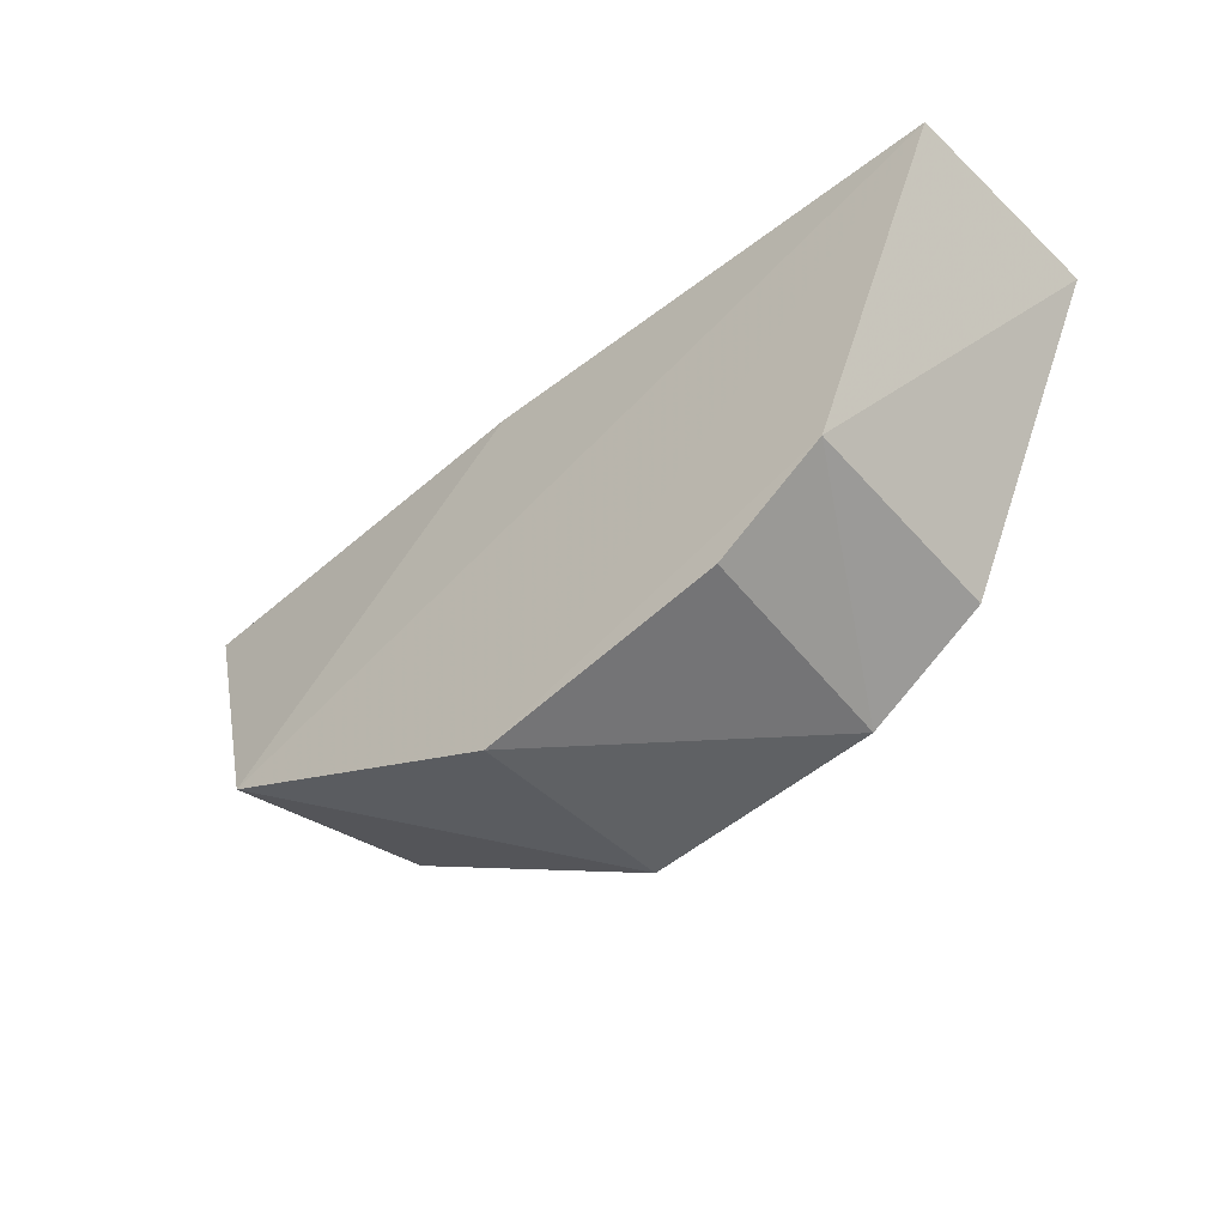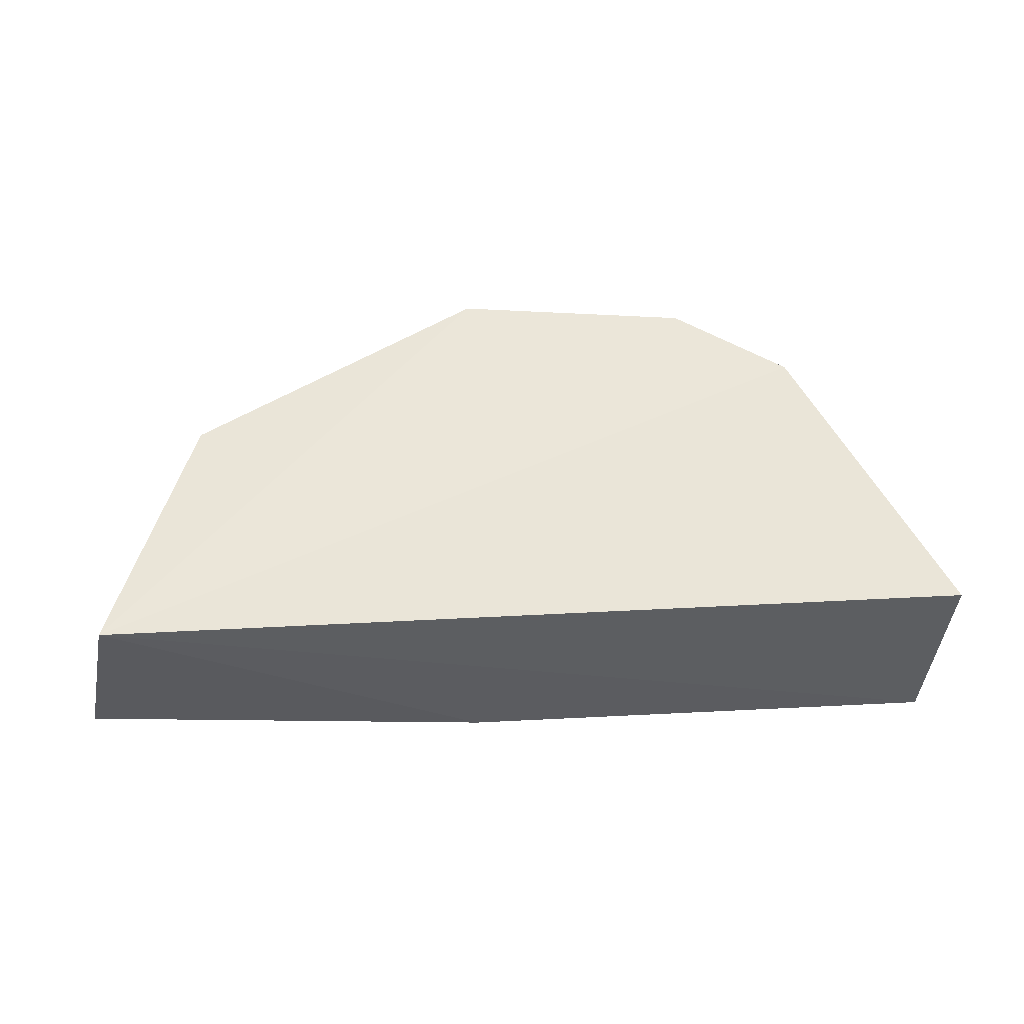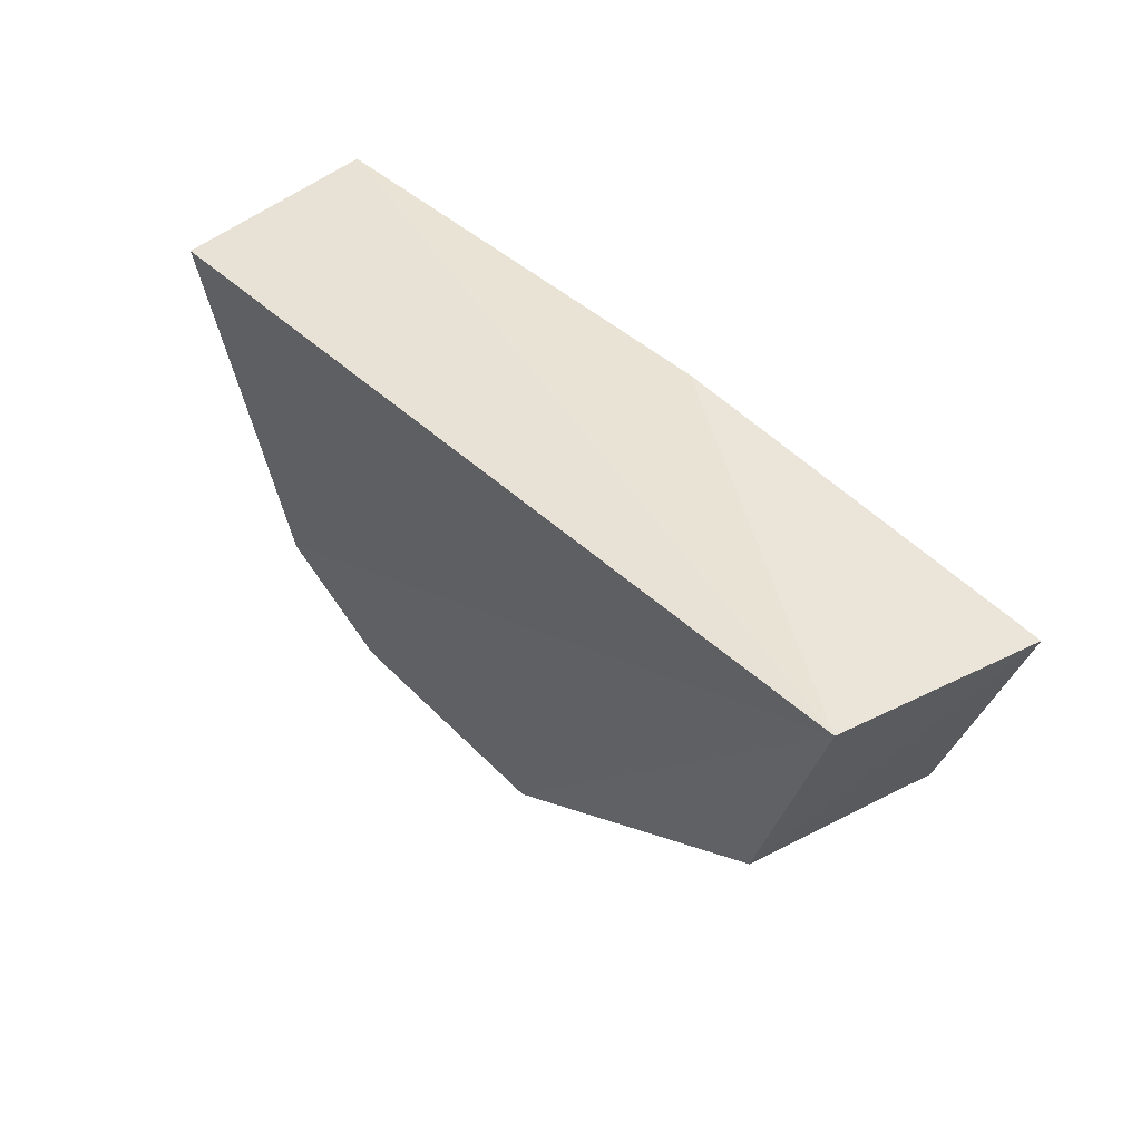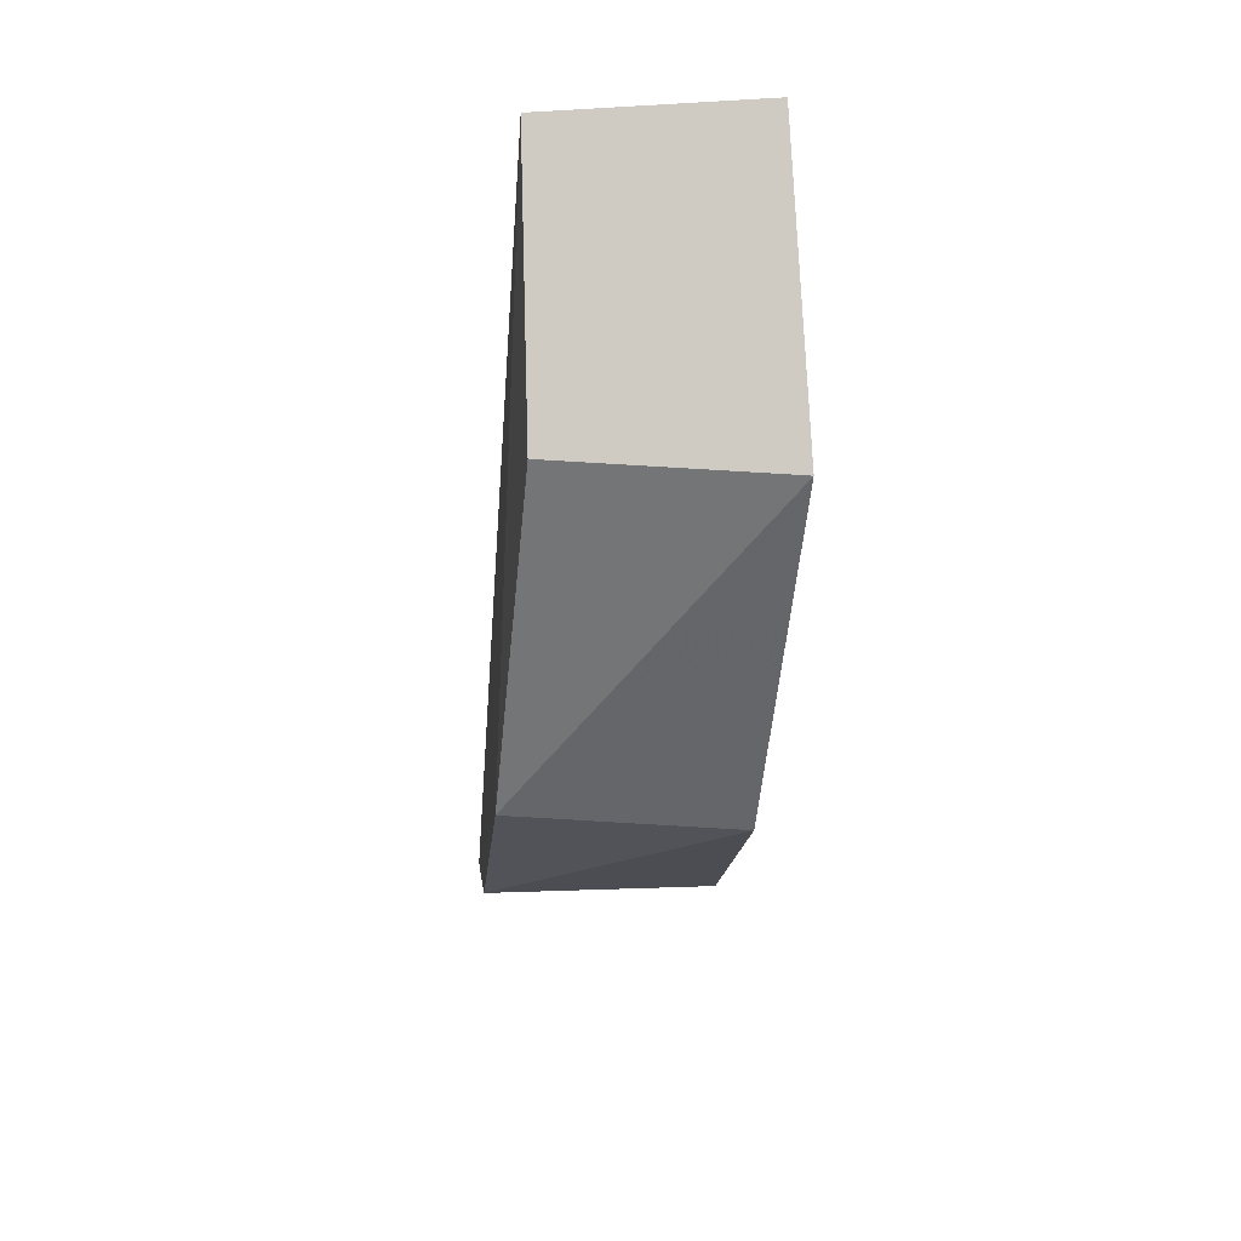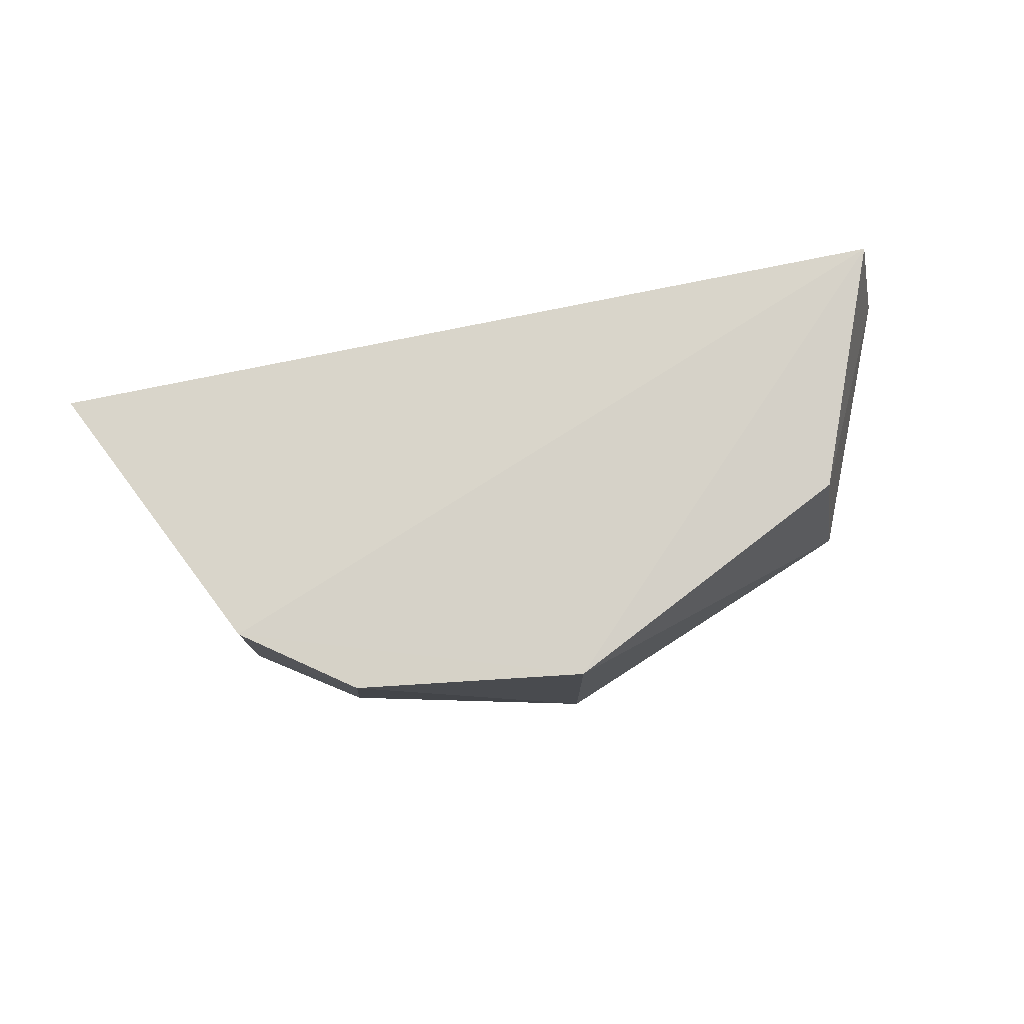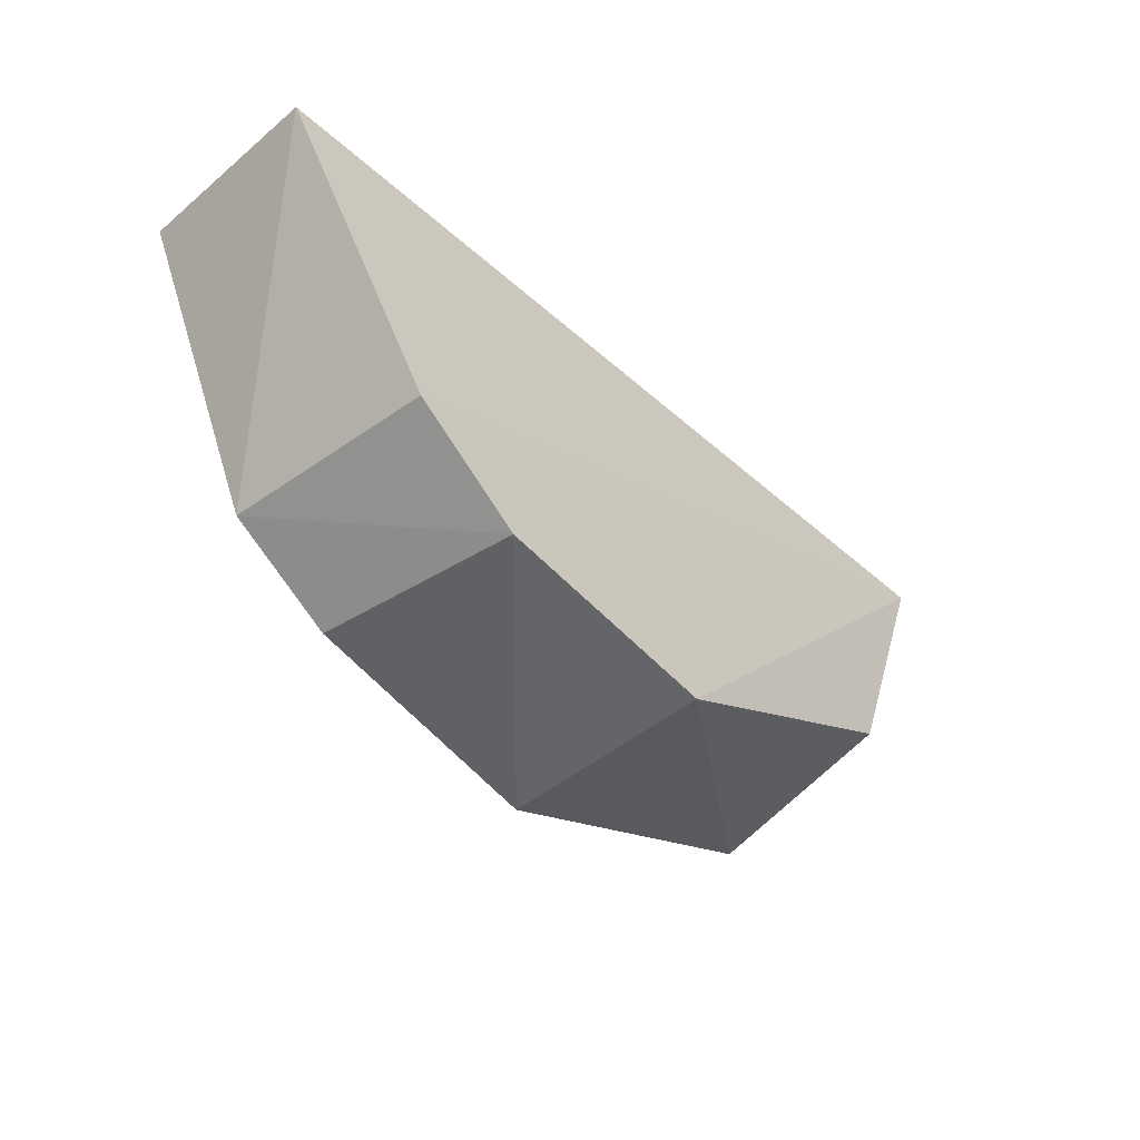
<metadata>
{"format":"obj","ext":"obj","renderer":"f3d","projection":"perspective","resolution":1024,"background":"white","views":[{"elev":-46.1,"azim":-138.7,"up":"+Y"},{"elev":57.4,"azim":178.6,"up":"+Z"},{"elev":45.1,"azim":47.1,"up":"+Y"},{"elev":-26.9,"azim":84.3,"up":"+Y"},{"elev":76.8,"azim":-8.1,"up":"+Z"},{"elev":-47.5,"azim":-48.4,"up":"+Y"}]}
</metadata>
<code>
v 0.003705 -0.1284 -0.09841
v 0.1223 -0.01057 -0.1514
v 0.1101 -0.009334 -0.0955
v -0.1409 -0.02159 -0.1046
v -0.09801 -0.09903 -0.1606
v -0.1371 -0.01547 -0.1624
v -0.09624 -0.1022 -0.09835
v 0.0957 -0.08743 -0.1587
v 0.003258 -0.01005 -0.1591
v -0.06329 -0.1231 -0.09872
v 0.0866 -0.08145 -0.09984
v 0.00361 -0.1297 -0.1591
v -0.06693 -0.1175 -0.1598
f 6 4 3
f 6 5 4
f 7 1 3
f 7 3 4
f 7 4 5
f 9 6 3
f 9 3 2
f 9 8 6
f 9 2 8
f 10 7 5
f 10 1 7
f 11 8 2
f 11 2 3
f 11 3 1
f 11 1 8
f 12 8 1
f 12 5 6
f 12 6 8
f 12 1 10
f 13 12 10
f 13 10 5
f 13 5 12

</code>
